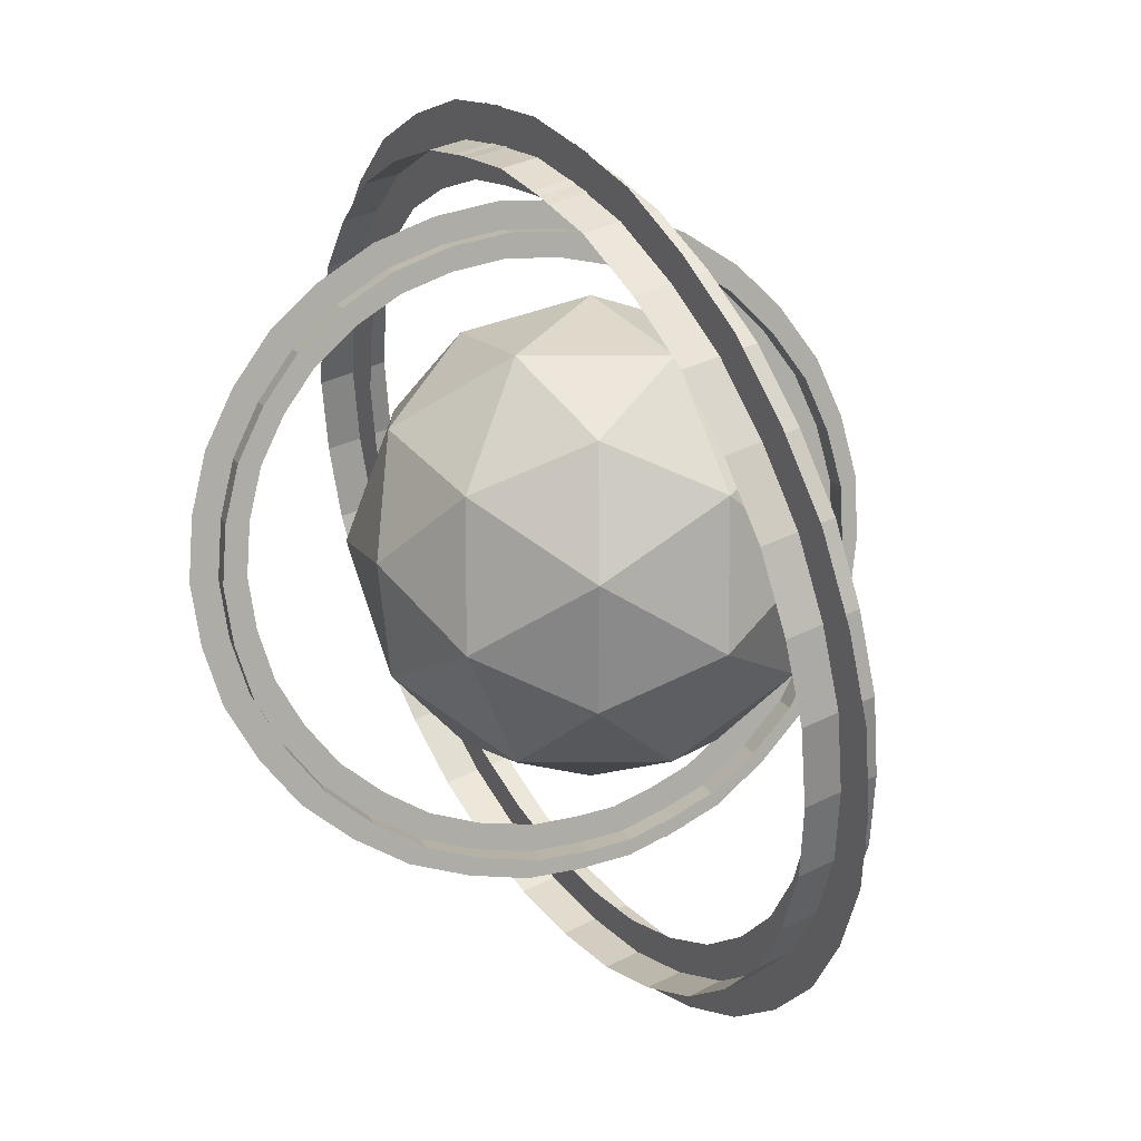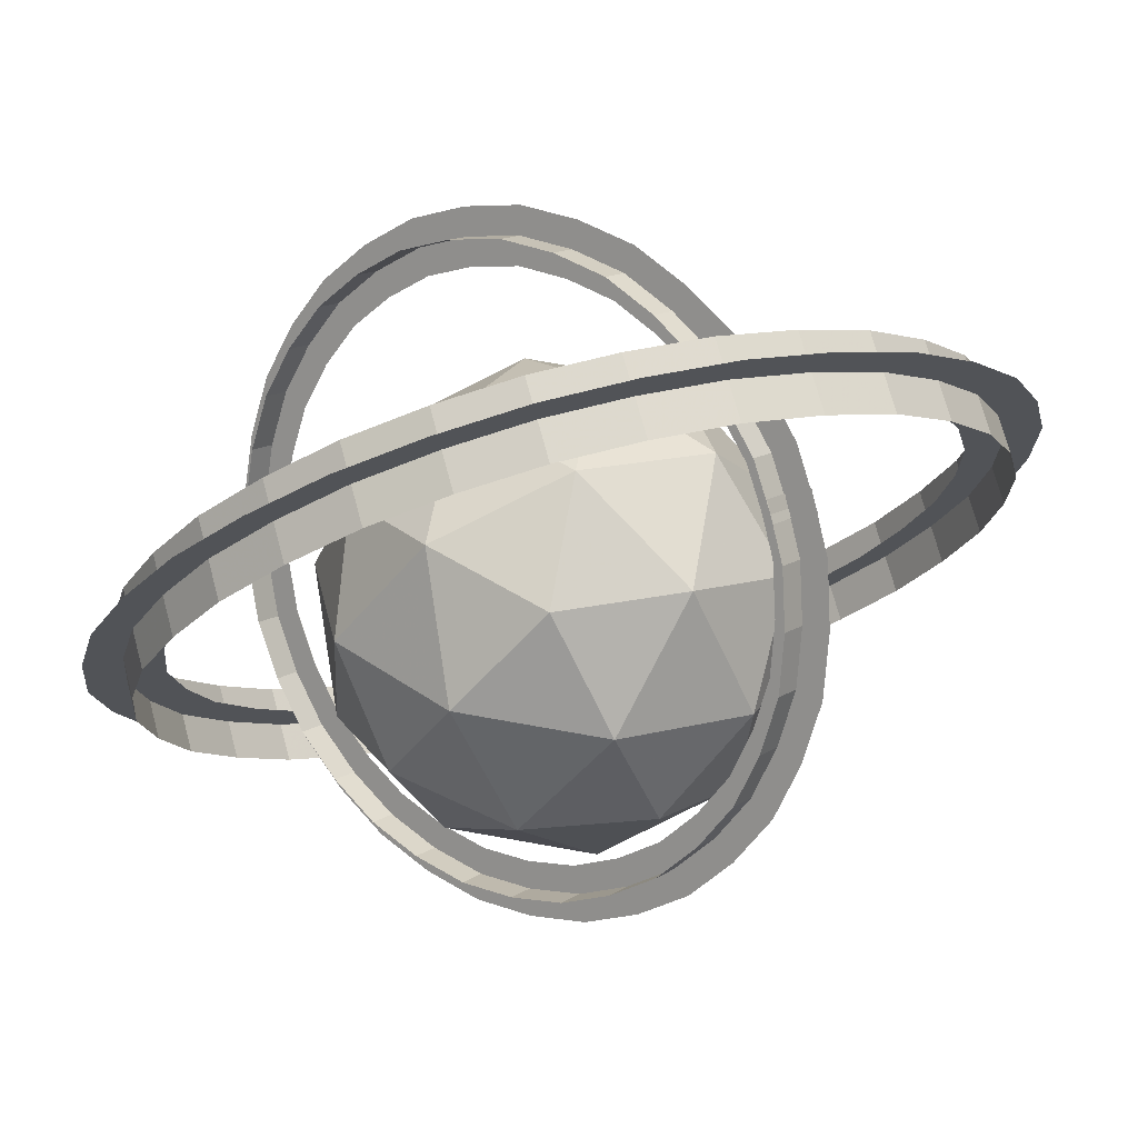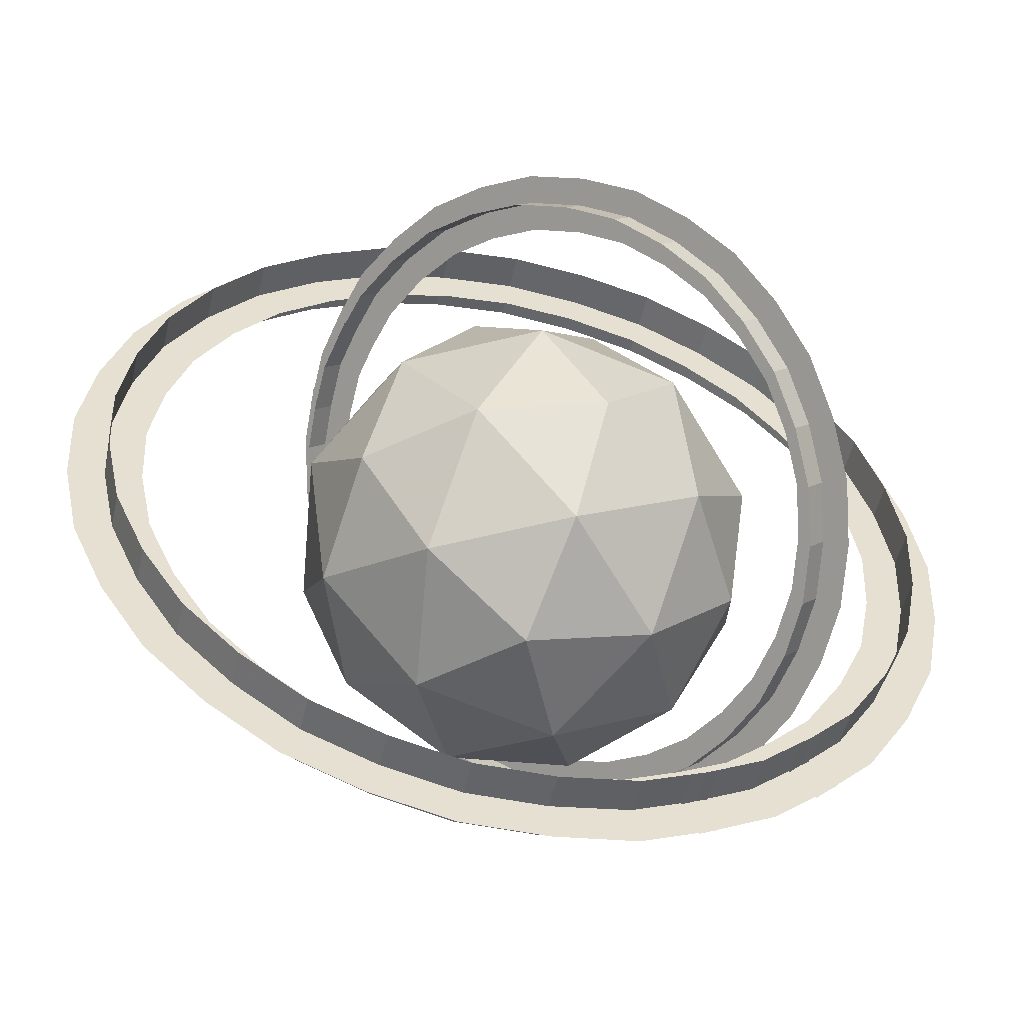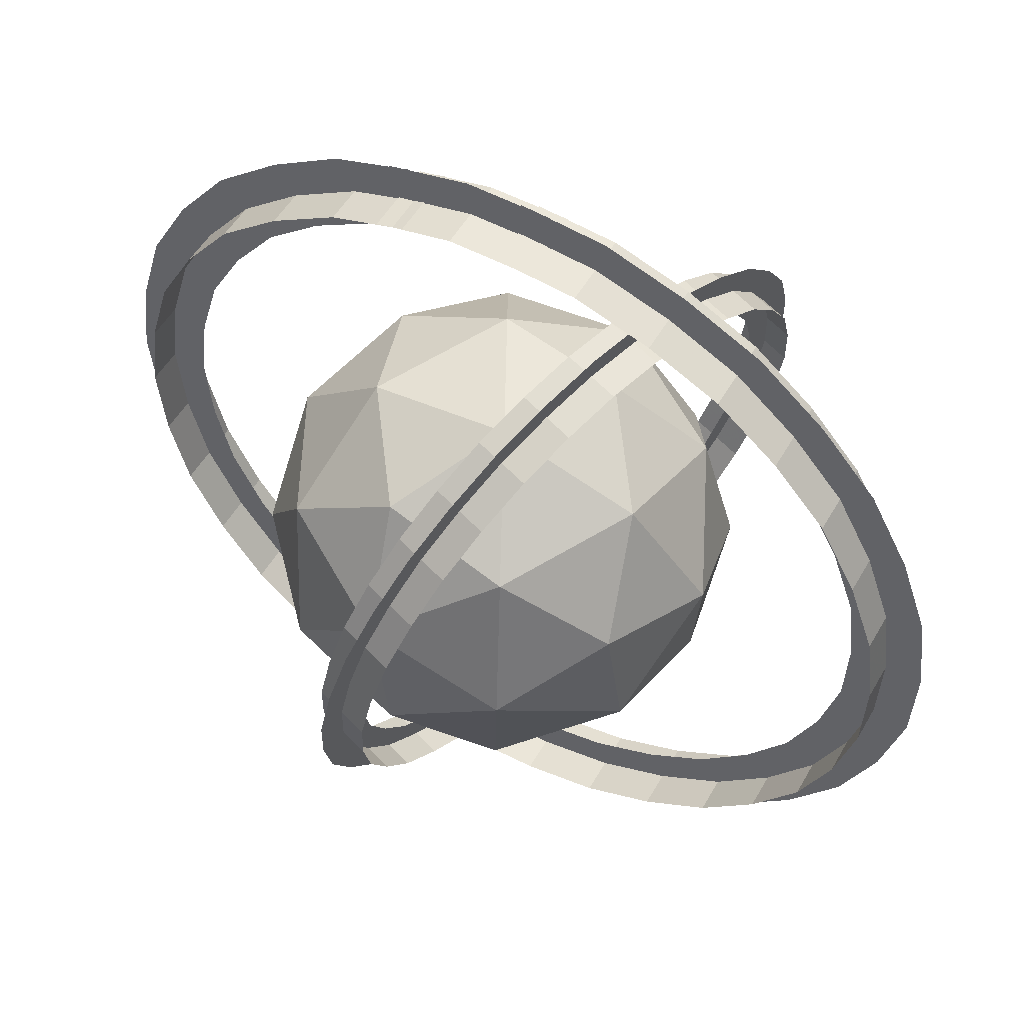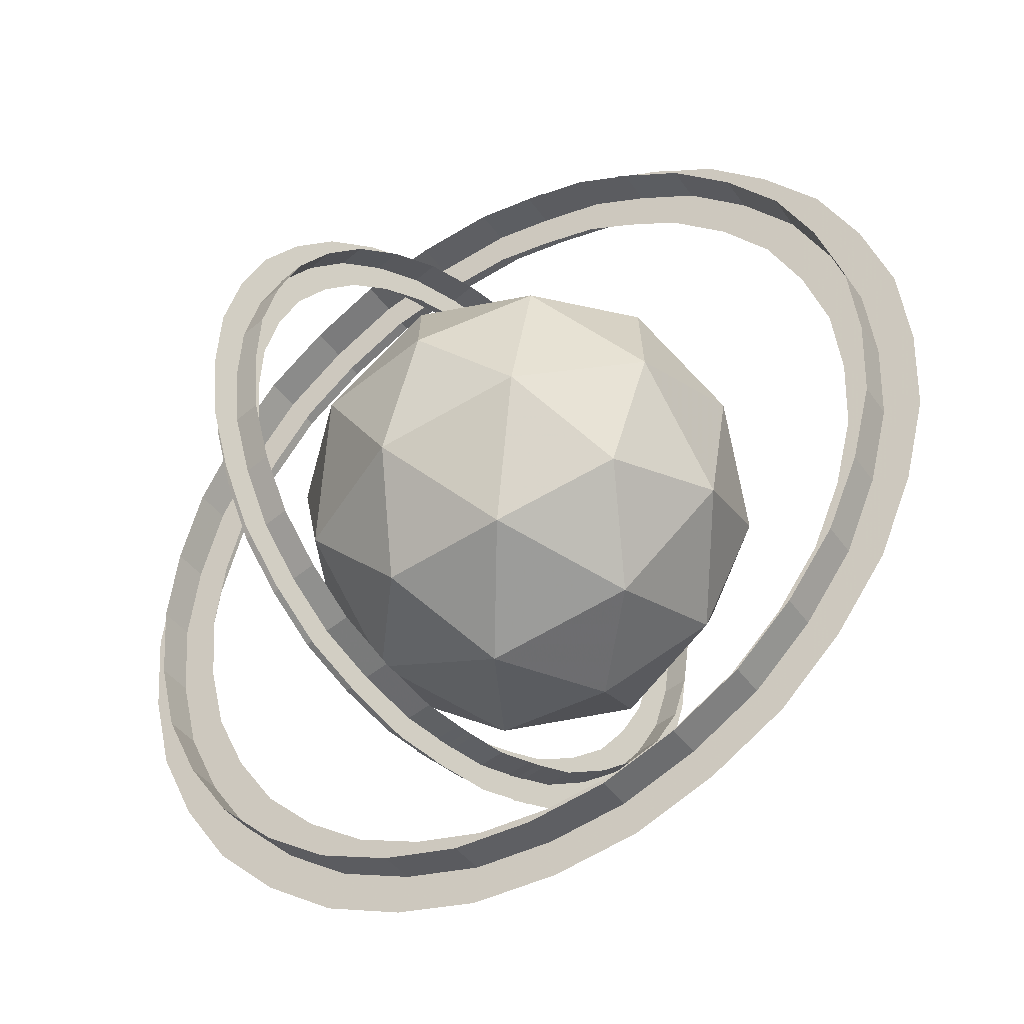
<metadata>
{"format":"obj","ext":"obj","renderer":"f3d","projection":"perspective","resolution":1024,"background":"white","views":[{"elev":10.7,"azim":28.8,"up":"+Y"},{"elev":-46.8,"azim":-36.1,"up":"+Z"},{"elev":69.5,"azim":139.5,"up":"+Z"},{"elev":-20.9,"azim":179.2,"up":"+Z"},{"elev":38.3,"azim":7.8,"up":"+Z"}]}
</metadata>
<code>
g GeoSphere01
v 7.61 -3e-06 0.1845
v 6.571 -2e-06 -3.844
v 6.504 3.806 -1.079
v 3.568 0 -6.724
v 4.128 3.806 -5.14
v 3.454 6.476 -2.021
v 7.61 -3e-06 0.1845
v 6.395 2.352 3.394
v 3.953 6.159 2.098
v 3.27 4.002 5.589
v 7.61 -3e-06 0.1845
v 6.395 2.352 3.394
v 6.395 -2.352 3.394
v 3.27 4.002 5.589
v 3.844 -3e-06 6.571
v 3.27 -4.002 5.589
v 7.61 -3e-06 0.1845
v 6.504 -3.806 -1.079
v 3.953 -6.159 2.097
v 3.454 -6.476 -2.021
v 7.61 -3e-06 0.1845
v 4.128 -3.806 -5.14
v 0.1755 -2.352 -7.238
v 0.1755 2.352 -7.238
v -3.27 -4.002 -5.589
v -3.844 4e-06 -6.571
v -3.27 4.002 -5.589
v 0.1084 6.159 -4.473
v 3e-06 7.613 2e-06
v -3.953 6.159 -2.098
v -3.454 6.476 2.021
v -0.1084 6.159 4.473
v -0.1755 2.352 7.238
v -4.128 3.806 5.14
v -0.1755 2.352 7.238
v -4.128 3.806 5.14
v -3.568 0 6.724
v -0.1755 -2.352 7.238
v -0.1084 -6.159 4.473
v -4.128 -3.806 5.14
v -3.454 -6.476 2.021
v -3e-06 -7.613 -1e-06
v 0.1084 -6.159 -4.473
v -3.953 -6.159 -2.098
v -7.61 3e-06 -0.1845
v -6.504 3.806 1.079
v -6.395 2.352 -3.394
v -7.61 3e-06 -0.1845
v -6.571 2e-06 3.844
v -6.504 3.806 1.079
v -7.61 3e-06 -0.1845
v -6.504 -3.806 1.079
v -7.61 3e-06 -0.1845
v -6.395 -2.352 -3.394
v -7.61 3e-06 -0.1845
f 1 2 3
f 2 4 5
f 2 5 3
f 3 5 6
f 7 3 8
f 3 6 9
f 3 9 8
f 8 9 10
f 11 12 13
f 12 14 15
f 12 15 13
f 13 15 16
f 17 13 18
f 13 16 19
f 13 19 18
f 18 19 20
f 21 18 2
f 18 20 22
f 18 22 2
f 2 22 4
f 4 23 24
f 23 25 26
f 23 26 24
f 24 26 27
f 6 28 29
f 28 27 30
f 28 30 29
f 29 30 31
f 10 32 33
f 32 31 34
f 32 34 33
f 35 36 37
f 16 38 39
f 38 37 40
f 38 40 39
f 39 40 41
f 20 42 43
f 42 41 44
f 42 44 43
f 43 44 25
f 27 28 24
f 28 6 5
f 28 5 24
f 24 5 4
f 31 32 29
f 32 10 9
f 32 9 29
f 29 9 6
f 37 38 35
f 38 16 15
f 38 15 35
f 35 15 14
f 41 42 39
f 42 20 19
f 42 19 39
f 39 19 16
f 25 23 43
f 23 4 22
f 23 22 43
f 43 22 20
f 45 46 47
f 46 31 30
f 46 30 47
f 47 30 27
f 48 49 50
f 49 37 36
f 49 36 50
f 46 34 31
f 51 52 49
f 52 41 40
f 52 40 49
f 49 40 37
f 53 54 52
f 54 25 44
f 54 44 52
f 52 44 41
f 55 47 54
f 47 27 26
f 47 26 54
f 54 26 25
g liantiao05
v -3.447 -9.389 1.048
v -3.731 -11.13 1.258
v -2.349 -11.4 -0.1313
v -2.179 -9.584 -0.2243
v -1.29 8.7 -0.3414
v -1.162 10.47 -0.3941
v -2.62 10.46 1.059
v -2.51 8.694 0.8753
v -8.385 0.8477 6.405
v -9.627 1.086 7.654
v -9.755 -0.9834 7.695
v -8.492 -0.8872 6.439
v 4.477 -0.6208 -6.487
v 5.735 -0.6368 -7.743
v 5.694 1.418 -7.614
v 4.445 1.1 -6.382
v -7.388 -5.715 5.134
v -8.434 -6.747 6.134
v -7.522 -8.34 5.158
v -6.623 -7.051 4.315
v -5.898 6.716 4.172
v -6.663 8.094 4.993
v -7.755 6.668 6.022
v -6.814 5.52 5.035
v 2.94 5.712 -4.687
v 3.89 6.917 -5.584
v 2.856 8.325 -4.493
v 2.075 6.892 -3.774
v 2.484 -6.834 -4.76
v 3.368 -8.062 -5.694
v 4.34 -6.49 -6.597
v 3.3 -5.521 -5.519
v -5.67 -8.098 3.321
v -6.385 -9.59 3.971
v -5.121 -10.58 2.668
v -4.611 -8.927 2.229
v 1.039 7.784 -2.703
v 1.619 9.385 -3.214
v 0.2767 10.14 -1.844
v -0.08453 8.418 -1.556
v -7.533 4.093 5.692
v -8.612 4.963 6.805
v -9.268 3.09 7.381
v -8.083 2.524 6.175
v 3.894 -3.982 -6.047
v 5.046 -4.651 -7.224
v 5.548 -2.699 -7.643
v 4.318 -2.349 -6.401
v -8.334 -2.587 6.21
v -9.564 -3.015 7.419
v -9.145 -4.983 6.918
v -7.983 -4.238 5.79
v -3.711 8.326 2.058
v -4.054 10.02 2.472
v -5.428 9.25 3.81
v -4.863 7.681 3.18
v 4.143 2.773 -6.011
v 5.331 3.413 -7.168
v 4.751 5.275 -6.512
v 3.66 4.333 -5.463
v 0.4385 -8.794 -2.802
v 0.9696 -10.39 -3.4
v 2.258 -9.421 -4.644
v 1.536 -7.978 -3.863
v -2.932 -10.29 1.811
v -1.608 -10.52 0.4804
v -2.921 -10.46 -0.8359
v -4.245 -10.23 0.4949
v -0.5695 9.558 0.2904
v -1.908 9.551 1.626
v -3.221 9.606 0.3092
v -1.883 9.614 -1.026
v -8.349 0.9392 7.688
v -8.467 -0.963 7.725
v -9.78 -0.9076 6.409
v -9.663 0.9947 6.372
v 5.763 -0.6565 -6.457
v 5.726 1.231 -6.34
v 4.413 1.287 -7.657
v 4.45 -0.601 -7.773
v -7.254 -6.259 6.292
v -6.416 -7.724 5.395
v -7.729 -7.668 4.078
v -8.567 -6.204 4.976
v -5.624 7.377 5.241
v -6.628 6.066 6.187
v -7.941 6.122 4.87
v -6.937 7.433 3.924
v 4.072 6.287 -4.477
v 3.122 7.58 -3.476
v 1.809 7.636 -4.792
v 2.758 6.342 -5.793
v 3.582 -7.476 -4.569
v 4.476 -6.033 -5.4
v 3.163 -5.978 -6.716
v 2.269 -7.42 -5.885
v -5.371 -8.872 4.304
v -4.21 -9.78 3.107
v -5.523 -9.725 1.791
v -6.684 -8.816 2.988
v 1.985 8.557 -2.3
v 0.7527 9.251 -1.041
v -0.5605 9.306 -2.358
v 0.6722 8.613 -3.617
v -7.416 4.501 6.907
v -8.019 2.779 7.436
v -9.332 2.835 6.12
v -8.729 4.556 5.59
v 5.127 -4.344 -5.977
v 5.59 -2.552 -6.364
v 4.277 -2.496 -7.68
v 3.814 -4.289 -7.294
v -8.292 -2.829 7.473
v -7.908 -4.638 7.012
v -9.221 -4.583 5.696
v -9.606 -2.773 6.156
v -3.226 9.145 2.923
v -4.489 8.437 4.153
v -5.802 8.493 2.837
v -4.539 9.201 1.607
v 5.394 3.065 -5.932
v 4.862 4.776 -5.33
v 3.549 4.832 -6.646
v 4.081 3.12 -7.248
v 1.361 -9.621 -2.443
v 2.554 -8.727 -3.595
v 1.24 -8.672 -4.912
v 0.04749 -9.566 -3.759
v -0.9562 -11.19 -1.512
v -0.9073 -9.385 -1.485
v -0.2752 -10.32 -0.8404
v -1.588 -10.26 -2.157
v -1.479 -9.511 -0.9197
v -1.32 -11.28 -1.152
v 0.1048 -10.89 -2.558
v -0.2683 -9.194 -2.114
v -0.7431 -10.42 -0.3779
v 0.5748 -10.07 -1.678
v -0.7383 -10.01 -2.994
v -2.056 -10.37 -1.694
v 1.444 -10.06 -3.859
v 0.872 -8.498 -3.222
v 1.815 -9.305 -2.882
v 0.5014 -9.249 -4.199
f 56 57 58
f 58 59 56
f 60 61 62
f 62 63 60
f 64 65 66
f 66 67 64
f 68 69 70
f 70 71 68
f 72 73 74
f 74 75 72
f 76 77 78
f 78 79 76
f 80 81 82
f 82 83 80
f 84 85 86
f 86 87 84
f 88 89 90
f 90 91 88
f 92 93 94
f 94 95 92
f 96 97 98
f 98 99 96
f 100 101 102
f 102 103 100
f 104 105 106
f 106 107 104
f 108 109 110
f 110 111 108
f 112 113 114
f 114 115 112
f 116 117 118
f 118 119 116
f 120 121 122
f 122 123 120
f 124 125 126
f 126 127 124
f 128 129 130
f 130 131 128
f 132 133 134
f 134 135 132
f 136 137 138
f 138 139 136
f 140 141 142
f 142 143 140
f 144 145 146
f 146 147 144
f 148 149 150
f 150 151 148
f 152 153 154
f 154 155 152
f 156 157 158
f 158 159 156
f 160 161 162
f 162 163 160
f 164 165 166
f 166 167 164
f 168 169 170
f 170 171 168
f 172 173 174
f 174 175 172
f 176 177 178
f 178 179 176
f 180 181 182
f 182 183 180
f 184 185 59
f 59 58 184
f 62 109 108
f 108 63 62
f 66 105 104
f 104 67 66
f 70 113 112
f 112 71 70
f 74 89 88
f 88 75 74
f 78 97 96
f 96 79 78
f 82 93 92
f 92 83 82
f 86 101 100
f 100 87 86
f 90 57 56
f 56 91 90
f 94 61 60
f 60 95 94
f 98 65 64
f 64 99 98
f 102 69 68
f 68 103 102
f 106 73 72
f 72 107 106
f 110 77 76
f 76 111 110
f 114 81 80
f 80 115 114
f 118 85 84
f 84 119 118
f 186 187 122
f 122 121 186
f 172 175 126
f 126 125 172
f 168 171 130
f 130 129 168
f 176 179 134
f 134 133 176
f 152 155 138
f 138 137 152
f 160 163 142
f 142 141 160
f 156 159 146
f 146 145 156
f 164 167 150
f 150 149 164
f 120 123 154
f 154 153 120
f 124 127 158
f 158 157 124
f 128 131 162
f 162 161 128
f 132 135 166
f 166 165 132
f 136 139 170
f 170 169 136
f 140 143 174
f 174 173 140
f 144 147 178
f 178 177 144
f 148 151 182
f 182 181 148
f 188 189 190
f 190 191 188
f 192 193 194
f 194 195 192
f 190 196 197
f 197 191 190
f 198 199 194
f 194 193 198
g liantiao03
v 5.86 7.868 6.822
v 7.075 9.576 8.018
v 5.093 11.24 7.314
v 4.018 9.343 6.148
v -5.567 -10.65 -5.107
v -6.559 -12.54 -6.224
v -4.336 -13.97 -5.311
v -3.707 -11.84 -4.344
v 8.768 -8.691 3.905
v 10.55 -10.19 4.539
v 11.68 -7.954 5.83
v 9.712 -6.817 4.988
v -10.15 5.687 -3.242
v -12.06 6.947 -4.016
v -12.92 4.561 -5.193
v -10.87 3.691 -4.229
v 10.2 -0.2164 7.126
v 12.26 -0.07131 8.381
v 11.59 2.646 8.746
v 9.642 2.063 7.432
v 2.341 -12.93 -1.077
v 2.885 -15.26 -1.407
v 5.189 -14.71 0.1071
v 4.273 -12.47 0.1928
v -10.66 -3.058 -5.991
v -12.65 -3.496 -7.288
v -11.71 -6.123 -7.468
v -9.875 -5.259 -6.143
v -4.318 10.81 1.635
v -5.111 13.08 1.803
v -7.298 12.25 0.2782
v -6.151 10.12 0.3588
v 8.663 4.199 7.451
v 10.42 5.195 8.769
v 8.943 7.572 8.561
v 7.424 6.191 7.277
v -8.699 -7.302 -6.021
v -10.3 -8.556 -7.319
v -8.599 -10.74 -6.925
v -7.274 -9.133 -5.692
v 6.01 -11.55 1.475
v 7.261 -13.61 1.638
v 9.103 -12.12 3.143
v 7.554 -10.31 2.737
v -7.749 8.947 -0.9121
v -9.201 10.85 -1.237
v -10.84 9.116 -2.693
v -9.129 7.501 -2.132
v 10.24 -4.72 5.884
v 12.3 -5.448 6.9
v 12.55 -2.788 7.791
v 10.45 -2.49 6.632
v -1.712 -12.61 -3.381
v -1.953 -14.88 -4.159
v 0.4852 -15.36 -2.852
v 0.3303 -13.01 -2.286
v -11.17 1.484 -5.02
v -13.26 1.926 -6.134
v -13.22 -0.7713 -6.863
v -11.14 -0.7736 -5.633
v -0.3224 11.03 4.055
v -0.411 13.37 4.66
v -2.81 13.54 3.29
v -2.36 11.18 2.895
v 5.852 8.43 8.463
v 3.94 10 7.774
v 5.171 10.58 5.689
v 7.083 9.013 6.378
v -6.678 -11.89 -4.623
v -4.637 -13.2 -3.785
v -3.406 -12.62 -5.87
v -5.447 -11.3 -6.708
v 9.044 -9.733 5.265
v 10.08 -7.678 6.451
v 11.31 -7.094 4.366
v 10.28 -9.149 3.18
v -11.72 6.025 -2.587
v -12.51 3.834 -3.668
v -11.28 4.418 -5.753
v -10.49 6.609 -4.672
v 10.62 -0.4356 8.796
v 10 2.063 9.131
v 11.23 2.647 7.046
v 11.85 0.1479 6.711
v 1.997 -14.39 -0.1997
v 4.115 -13.88 1.193
v 5.347 -13.3 -0.8925
v 3.229 -13.8 -2.285
v -12.27 -3.569 -5.597
v -11.41 -5.983 -5.763
v -10.18 -5.4 -7.848
v -11.04 -2.985 -7.682
v -5.33 11.65 2.762
v -7.34 10.89 1.361
v -6.109 11.47 -0.724
v -4.099 12.24 0.6767
v 8.927 4.405 9.153
v 7.568 6.59 8.961
v 8.799 7.173 6.876
v 10.16 4.989 7.068
v -10.12 -8.221 -5.627
v -8.552 -10.23 -5.266
v -7.321 -9.646 -7.351
v -8.885 -7.637 -7.712
v 6.019 -12.88 2.599
v 7.713 -11.51 3.982
v 8.944 -10.92 1.897
v 7.251 -12.29 0.5141
v -9.09 9.606 -0.03227
v -10.6 8.017 -1.37
v -9.371 8.6 -3.455
v -7.859 10.19 -2.117
v 10.65 -5.376 7.435
v 10.88 -2.931 8.254
v 12.11 -2.347 6.169
v 11.88 -4.793 5.349
v -2.448 -14.04 -2.727
v -0.208 -14.48 -1.527
v 1.023 -13.89 -3.612
v -1.217 -13.45 -4.812
v -12.83 1.414 -4.535
v -12.79 -1.064 -5.205
v -11.56 -0.4807 -7.291
v -11.6 1.997 -6.62
v -0.9824 11.91 5.4
v -3.201 12.07 4.135
v -1.969 12.65 2.05
v 0.249 12.49 3.315
v 2.881 12.39 6.328
v 1.992 10.37 5.239
v 1.821 11.09 6.826
v 3.052 11.67 4.741
v 2.919 9.95 5.669
v 3.472 12.12 6.603
v 1.129 13.09 5.49
v 0.9336 10.78 4.73
v 2.58 10.74 7.178
v 0.4158 11.64 6.152
v 1.647 12.23 4.067
v 3.811 11.33 5.093
v -1.285 13.46 4.168
v -1.115 11.12 3.612
v -1.816 12 4.933
v -0.5843 12.58 2.848
f 200 201 202
f 202 203 200
f 204 205 206
f 206 207 204
f 208 209 210
f 210 211 208
f 212 213 214
f 214 215 212
f 216 217 218
f 218 219 216
f 220 221 222
f 222 223 220
f 224 225 226
f 226 227 224
f 228 229 230
f 230 231 228
f 232 233 234
f 234 235 232
f 236 237 238
f 238 239 236
f 240 241 242
f 242 243 240
f 244 245 246
f 246 247 244
f 248 249 250
f 250 251 248
f 252 253 254
f 254 255 252
f 256 257 258
f 258 259 256
f 260 261 262
f 262 263 260
f 264 265 266
f 266 267 264
f 268 269 270
f 270 271 268
f 272 273 274
f 274 275 272
f 276 277 278
f 278 279 276
f 280 281 282
f 282 283 280
f 284 285 286
f 286 287 284
f 288 289 290
f 290 291 288
f 292 293 294
f 294 295 292
f 296 297 298
f 298 299 296
f 300 301 302
f 302 303 300
f 304 305 306
f 306 307 304
f 308 309 310
f 310 311 308
f 312 313 314
f 314 315 312
f 316 317 318
f 318 319 316
f 320 321 322
f 322 323 320
f 324 325 326
f 326 327 324
f 328 329 203
f 203 202 328
f 206 253 252
f 252 207 206
f 210 249 248
f 248 211 210
f 214 257 256
f 256 215 214
f 218 233 232
f 232 219 218
f 222 241 240
f 240 223 222
f 226 237 236
f 236 227 226
f 230 245 244
f 244 231 230
f 234 201 200
f 200 235 234
f 238 205 204
f 204 239 238
f 242 209 208
f 208 243 242
f 246 213 212
f 212 247 246
f 250 217 216
f 216 251 250
f 254 221 220
f 220 255 254
f 258 225 224
f 224 259 258
f 262 229 228
f 228 263 262
f 330 331 266
f 266 265 330
f 316 319 270
f 270 269 316
f 312 315 274
f 274 273 312
f 320 323 278
f 278 277 320
f 296 299 282
f 282 281 296
f 304 307 286
f 286 285 304
f 300 303 290
f 290 289 300
f 308 311 294
f 294 293 308
f 264 267 298
f 298 297 264
f 268 271 302
f 302 301 268
f 272 275 306
f 306 305 272
f 276 279 310
f 310 309 276
f 280 283 314
f 314 313 280
f 284 287 318
f 318 317 284
f 288 291 322
f 322 321 288
f 292 295 326
f 326 325 292
f 332 333 334
f 334 335 332
f 336 337 338
f 338 339 336
f 334 340 341
f 341 335 334
f 342 343 338
f 338 337 342

</code>
